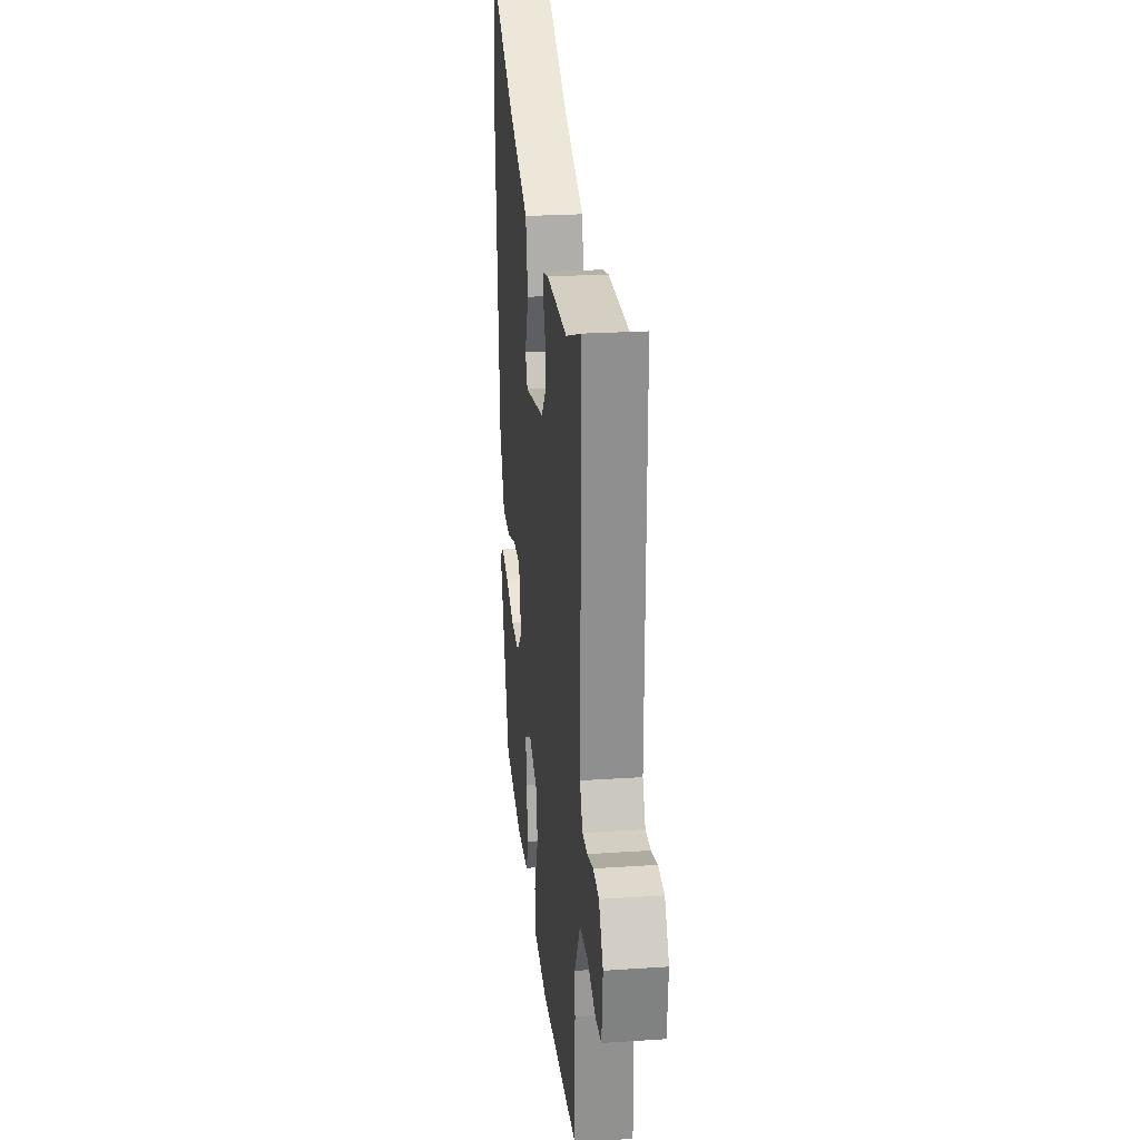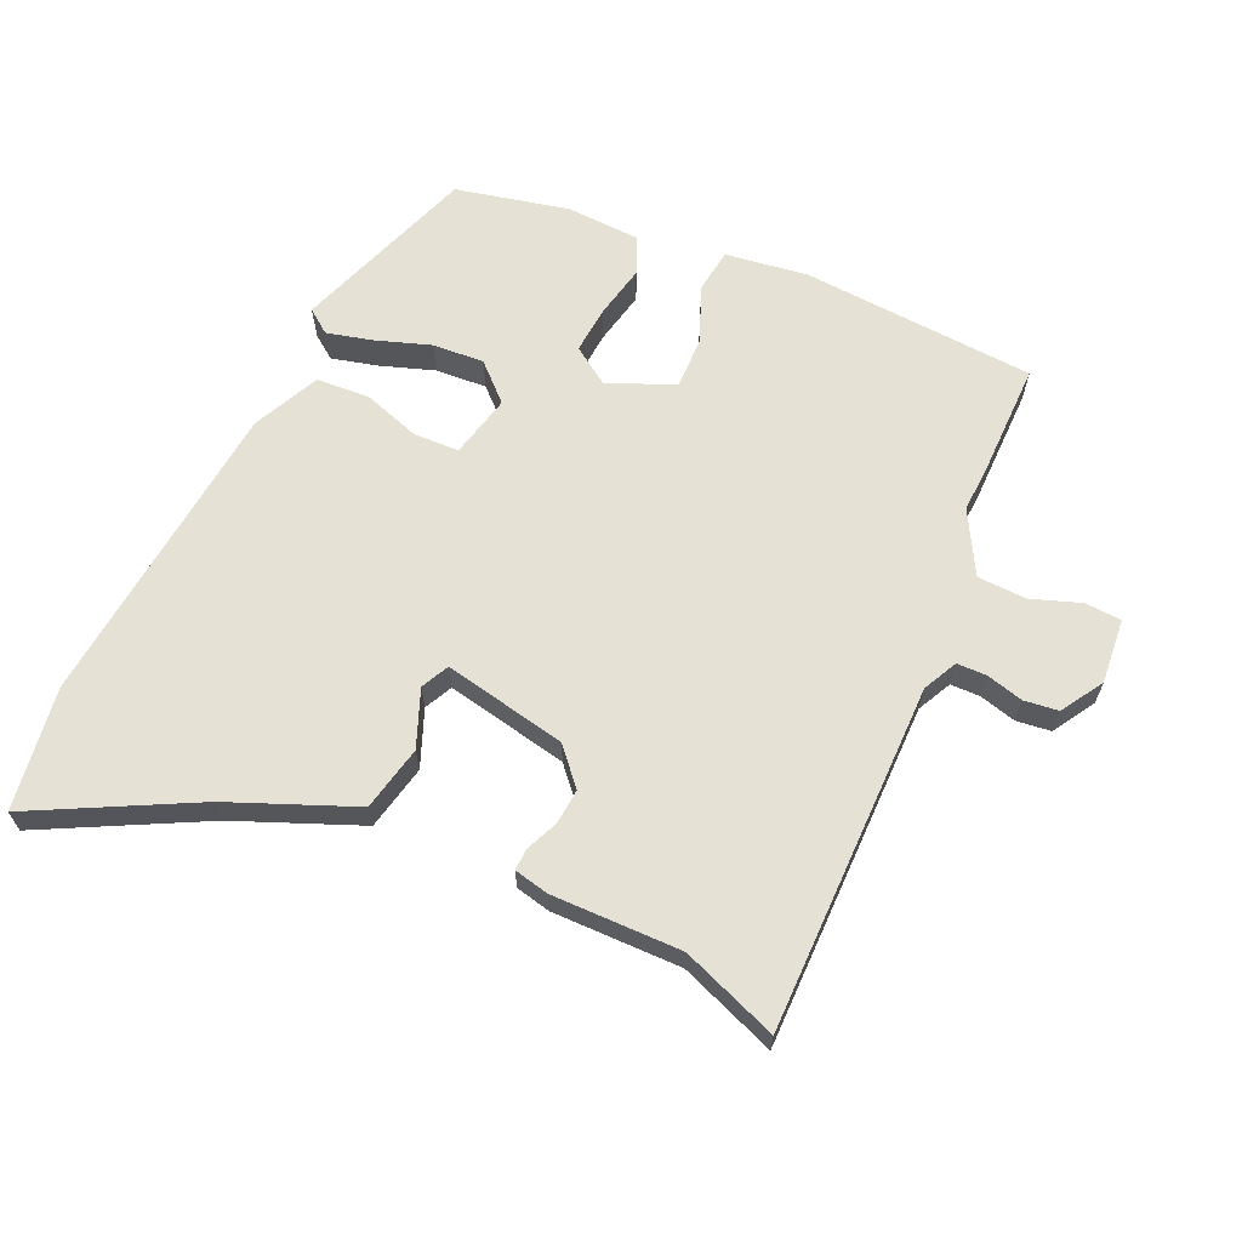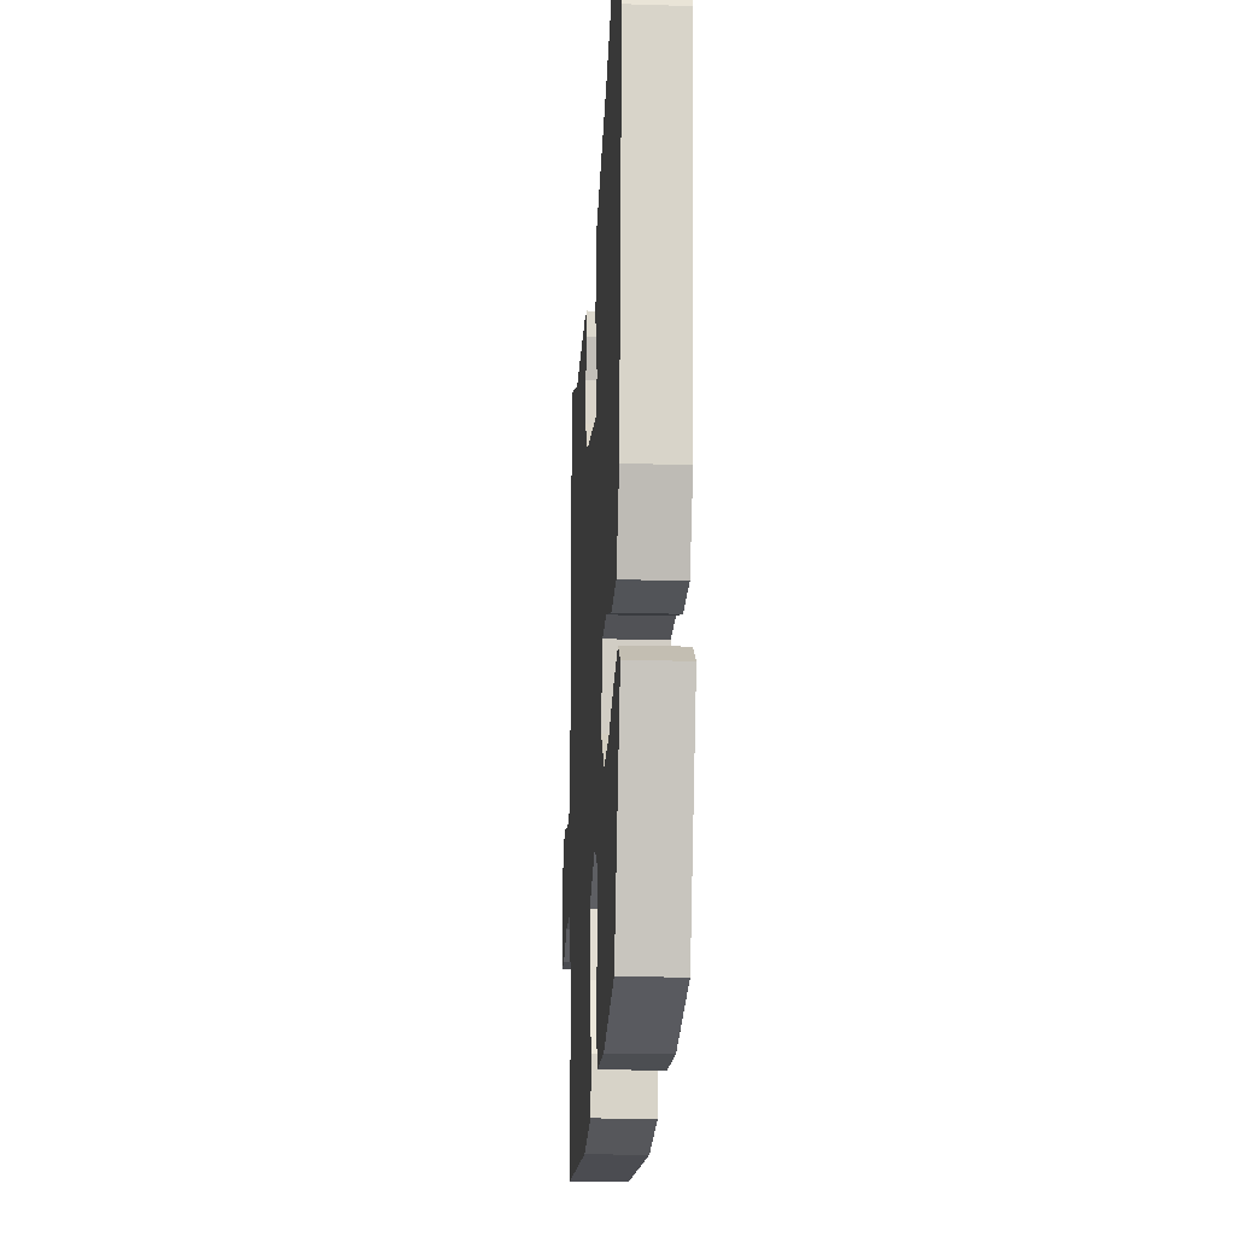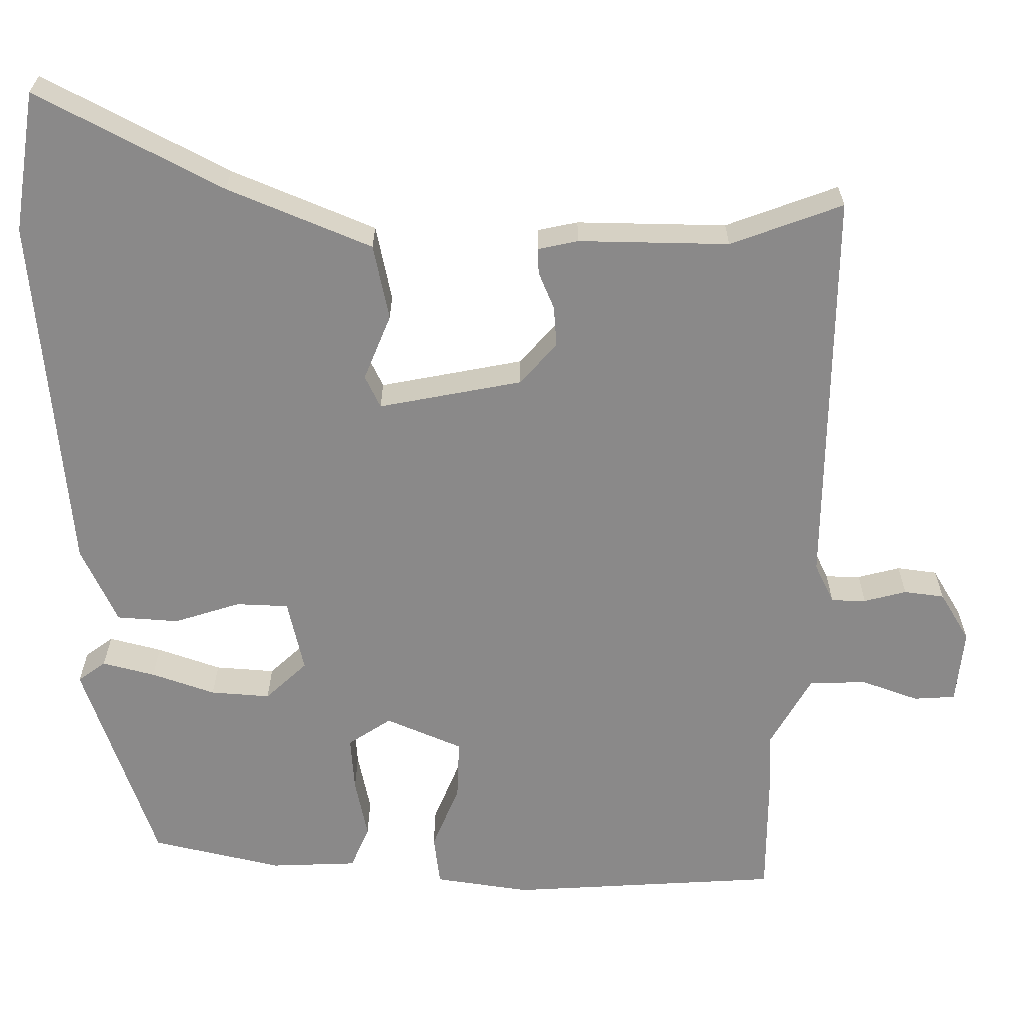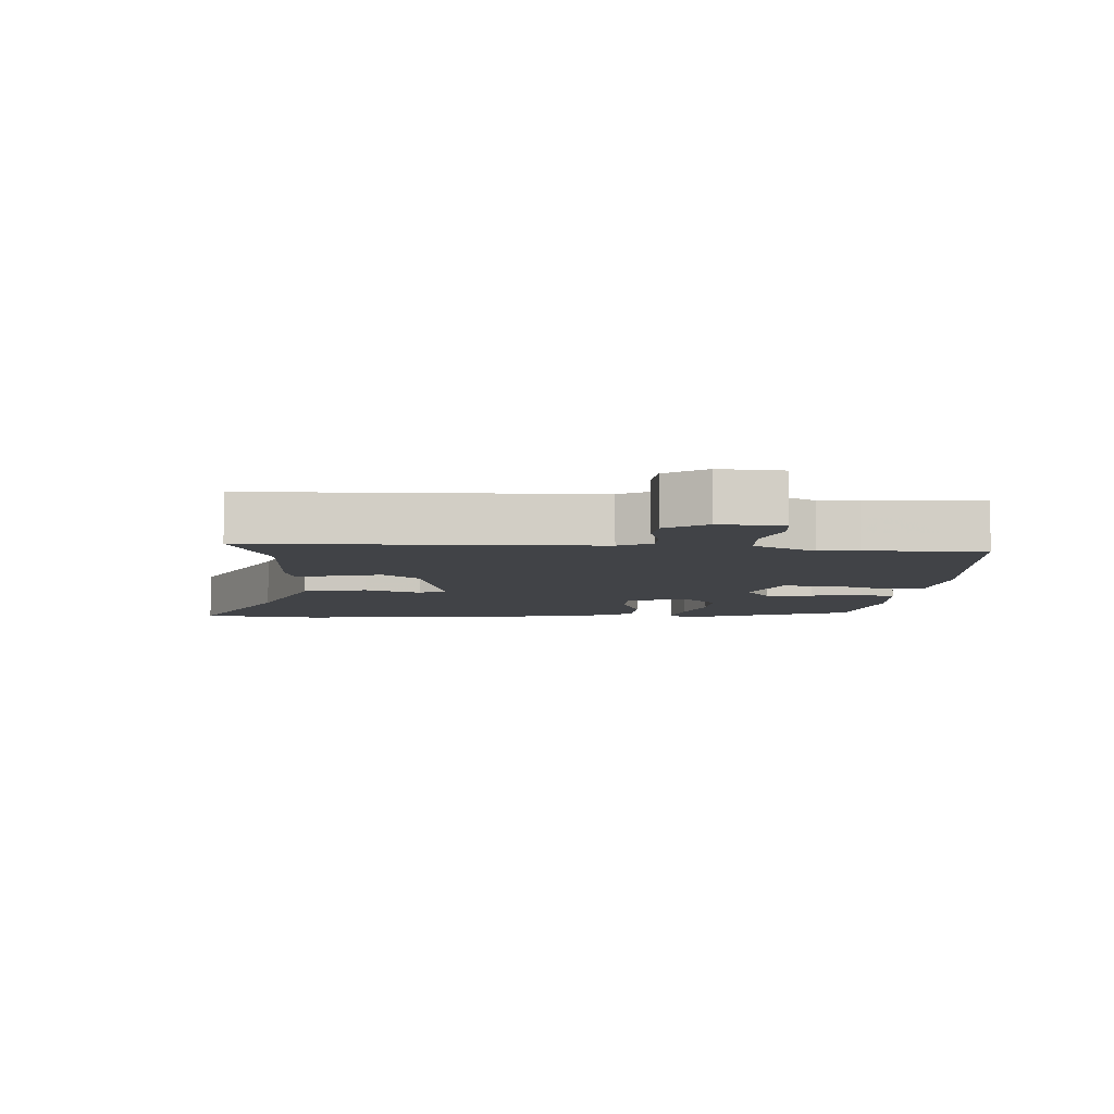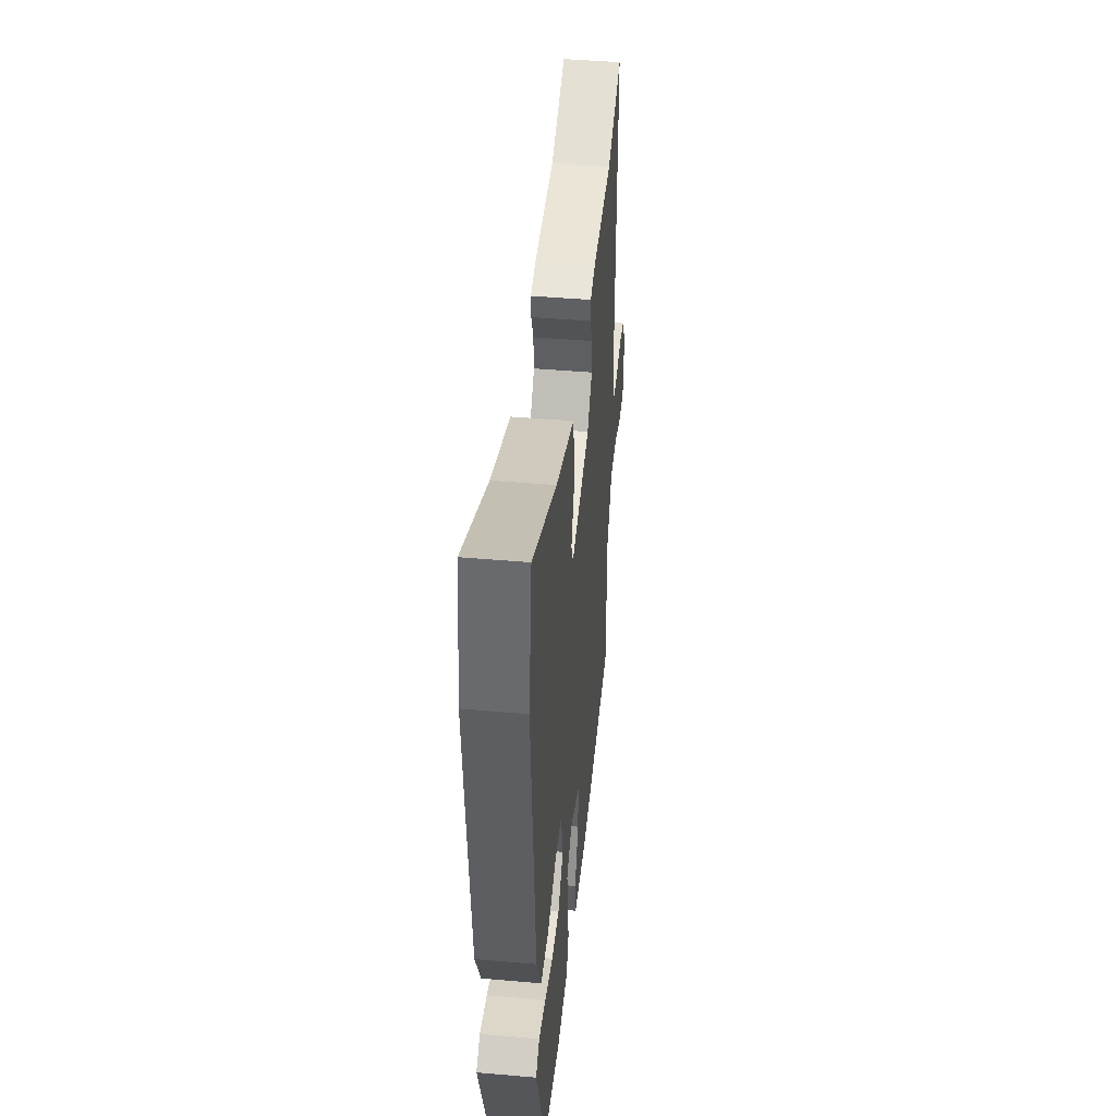
<metadata>
{"format":"obj","ext":"obj","renderer":"f3d","projection":"perspective","resolution":1024,"background":"white","views":[{"elev":24.2,"azim":83.7,"up":"+Z"},{"elev":64.7,"azim":25.0,"up":"+Y"},{"elev":-18.7,"azim":-93.5,"up":"+Z"},{"elev":26.7,"azim":0.1,"up":"+Z"},{"elev":-6.9,"azim":88.4,"up":"+Y"},{"elev":45.3,"azim":-84.3,"up":"+Z"}]}
</metadata>
<code>
v 0.41 0.07 0.467
v 0.555 0.07 0.52
v 0.548 0.07 -0.003
v 0.573 0.07 -0.055
v 0.618 0.07 -0.056
v 0.673 0.07 -0.042
v 0.725 0.07 -0.049
v 0.763 0.07 -0.113
v 0.753 0.07 -0.21
v 0.699 0.07 -0.213
v 0.625 0.07 -0.186
v 0.551 0.07 -0.188
v 0.498 0.07 -0.281
v 0.501 0.07 -0.342
v 0.5 0.07 -0.521
v 0.148 0.07 -0.541
v 0.025 0.07 -0.522
v 0.017 0.07 -0.456
v 0.052 0.07 -0.371
v 0.055 0.07 -0.293
v -0.044 0.07 -0.25
v -0.1 0.07 -0.287
v -0.095 0.07 -0.359
v -0.079 0.07 -0.438
v -0.103 0.07 -0.494
v -0.215 0.07 -0.498
v -0.384 0.07 -0.458
v -0.477 0.07 -0.183
v -0.441 0.07 -0.157
v -0.373 0.07 -0.175
v -0.291 0.07 -0.204
v -0.214 0.07 -0.21
v -0.16 0.07 -0.16
v -0.181 0.07 -0.065
v -0.249 0.07 -0.062
v -0.335 0.07 -0.089
v -0.415 0.07 -0.083
v -0.461 0.07 0.017
v -0.502 0.07 0.485
v -0.473 0.07 0.668
v -0.234 0.07 0.541
v -0.049 0.07 0.463
v -0.029 0.07 0.365
v -0.064 0.07 0.28
v -0.044 0.07 0.238
v 0.141 0.07 0.273
v 0.189 0.07 0.326
v 0.185 0.07 0.379
v 0.165 0.07 0.427
v 0.164 0.07 0.46
v 0.216 0.07 0.471
v 0.41 0 0.467
v 0.555 0 0.52
v 0.548 0 -0.003
v 0.573 0 -0.055
v 0.618 0 -0.056
v 0.673 0 -0.042
v 0.725 0 -0.049
v 0.763 0 -0.113
v 0.753 0 -0.21
v 0.699 0 -0.213
v 0.625 0 -0.186
v 0.551 0 -0.188
v 0.498 0 -0.281
v 0.501 0 -0.342
v 0.5 0 -0.521
v 0.148 0 -0.541
v 0.025 0 -0.522
v 0.017 0 -0.456
v 0.052 0 -0.371
v 0.055 0 -0.293
v -0.044 0 -0.25
v -0.1 0 -0.287
v -0.095 0 -0.359
v -0.079 0 -0.438
v -0.103 0 -0.494
v -0.215 0 -0.498
v -0.384 0 -0.458
v -0.477 0 -0.183
v -0.441 0 -0.157
v -0.373 0 -0.175
v -0.291 0 -0.204
v -0.214 0 -0.21
v -0.16 0 -0.16
v -0.181 0 -0.065
v -0.249 0 -0.062
v -0.335 0 -0.089
v -0.415 0 -0.083
v -0.461 0 0.017
v -0.502 0 0.485
v -0.473 0 0.668
v -0.234 0 0.541
v -0.049 0 0.463
v -0.029 0 0.365
v -0.064 0 0.28
v -0.044 0 0.238
v 0.141 0 0.273
v 0.189 0 0.326
v 0.185 0 0.379
v 0.165 0 0.427
v 0.164 0 0.46
v 0.216 0 0.471
f 48 49 50 51
f 47 48 51 1
f 46 47 1 2
f 41 42 43 44
f 41 44 45
f 40 41 45
f 39 40 45
f 38 39 45
f 35 36 37 38
f 34 35 38 45
f 33 34 45 46
f 28 29 30 31
f 26 27 28 31
f 26 31 32
f 23 24 25 26
f 22 23 26 32
f 21 22 32 33
f 16 17 18 19
f 16 19 20
f 13 14 15 16
f 12 13 16 20
f 8 9 10 11
f 8 11 12
f 5 6 7 8
f 4 5 8 12
f 3 4 12 20
f 20 21 33 46
f 2 3 20 46
f 102 101 100 99
f 52 102 99 98
f 53 52 98 97
f 95 94 93 92
f 96 95 92
f 96 92 91
f 96 91 90
f 96 90 89
f 89 88 87 86
f 96 89 86 85
f 97 96 85 84
f 82 81 80 79
f 82 79 78 77
f 83 82 77
f 77 76 75 74
f 83 77 74 73
f 84 83 73 72
f 70 69 68 67
f 71 70 67
f 67 66 65 64
f 71 67 64 63
f 62 61 60 59
f 63 62 59
f 59 58 57 56
f 63 59 56 55
f 71 63 55 54
f 97 84 72 71
f 97 71 54 53
f 1 52 53 2
f 2 53 54 3
f 3 54 55 4
f 4 55 56 5
f 5 56 57 6
f 6 57 58 7
f 7 58 59 8
f 8 59 60 9
f 9 60 61 10
f 10 61 62 11
f 11 62 63 12
f 12 63 64 13
f 13 64 65 14
f 14 65 66 15
f 15 66 67 16
f 16 67 68 17
f 17 68 69 18
f 18 69 70 19
f 19 70 71 20
f 20 71 72 21
f 21 72 73 22
f 22 73 74 23
f 23 74 75 24
f 24 75 76 25
f 25 76 77 26
f 26 77 78 27
f 27 78 79 28
f 28 79 80 29
f 29 80 81 30
f 30 81 82 31
f 31 82 83 32
f 32 83 84 33
f 33 84 85 34
f 34 85 86 35
f 35 86 87 36
f 36 87 88 37
f 37 88 89 38
f 38 89 90 39
f 39 90 91 40
f 40 91 92 41
f 41 92 93 42
f 42 93 94 43
f 43 94 95 44
f 44 95 96 45
f 45 96 97 46
f 46 97 98 47
f 47 98 99 48
f 48 99 100 49
f 49 100 101 50
f 50 101 102 51
f 51 102 52 1

</code>
